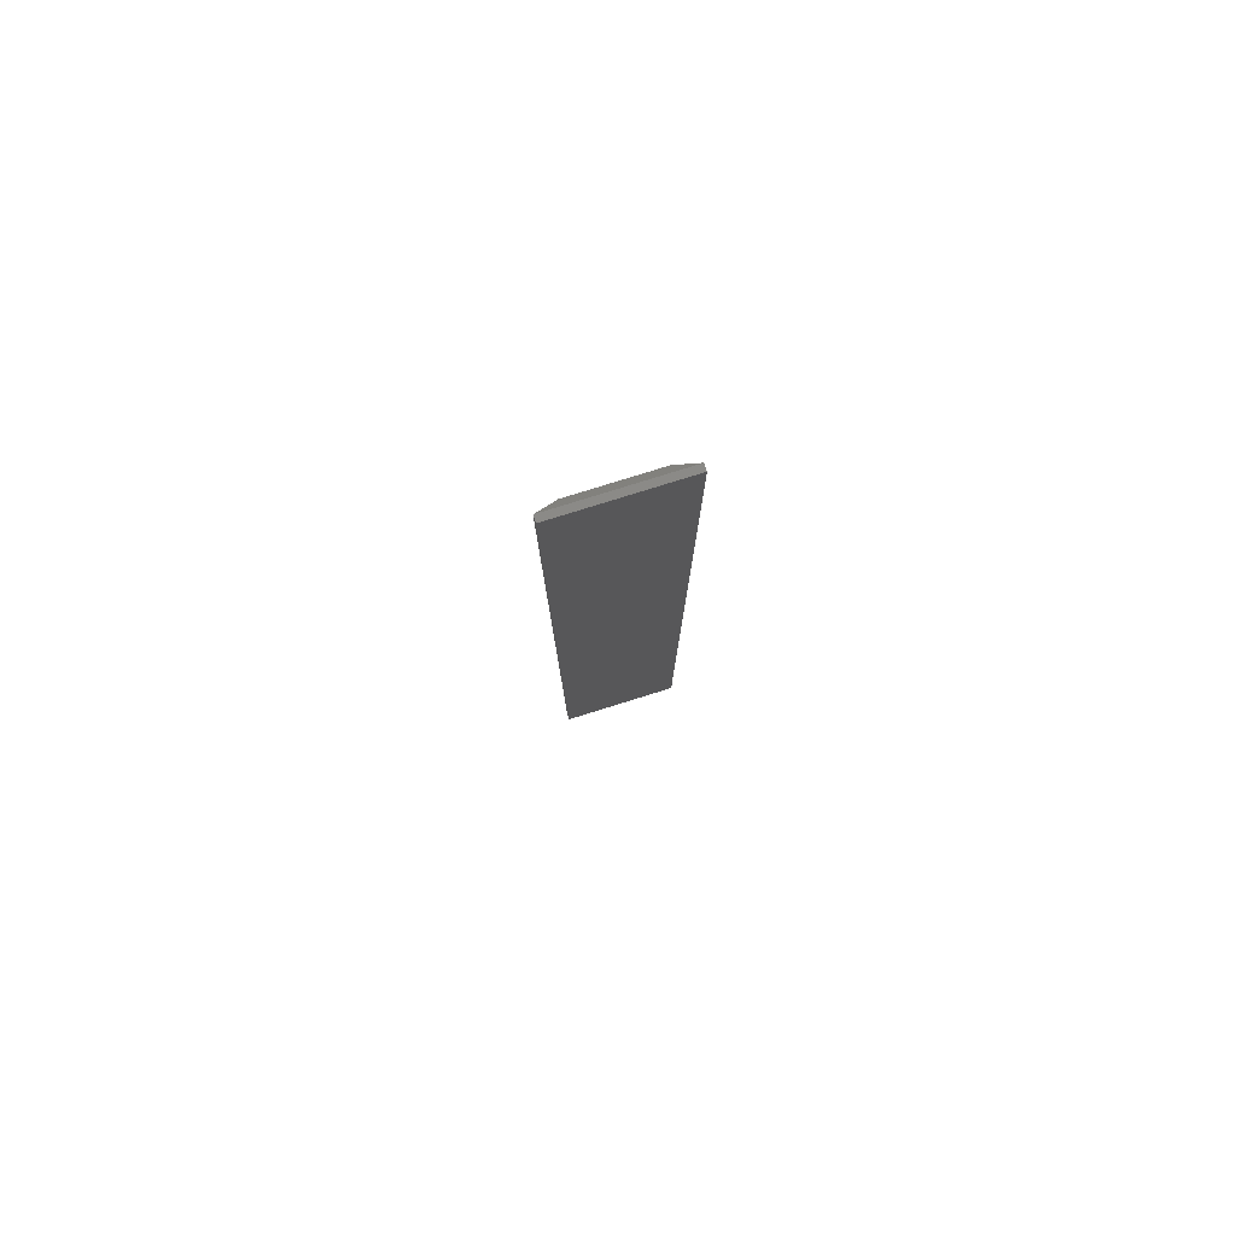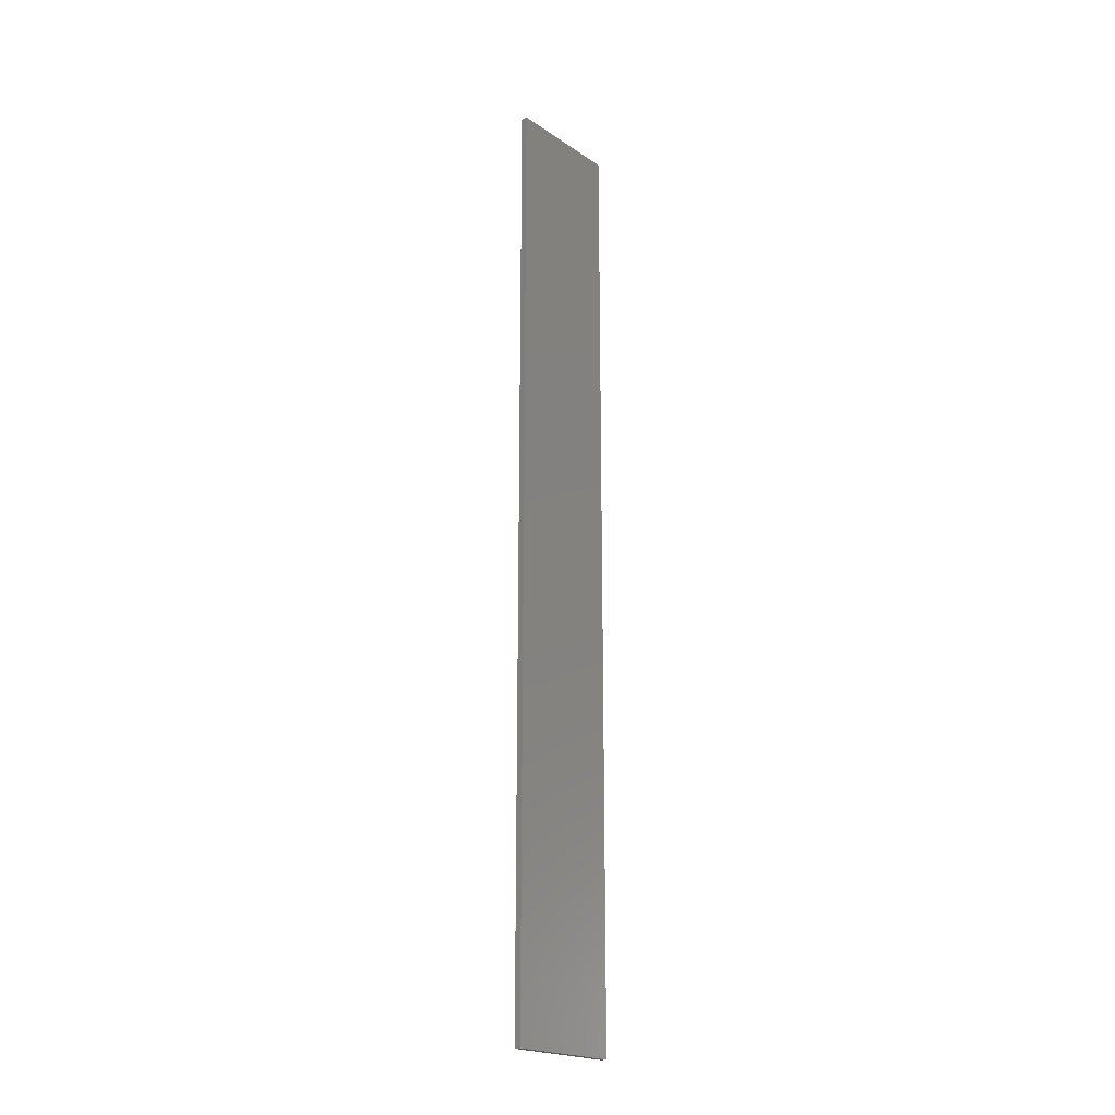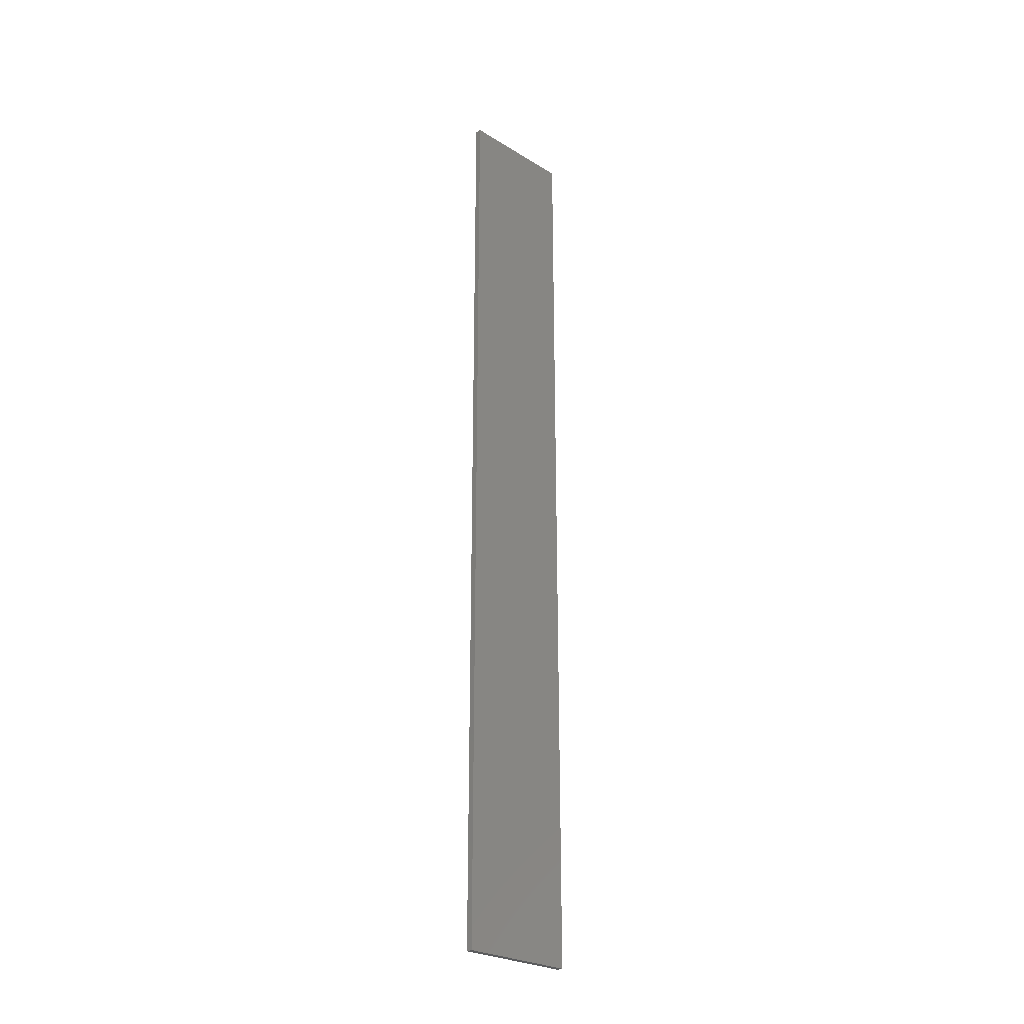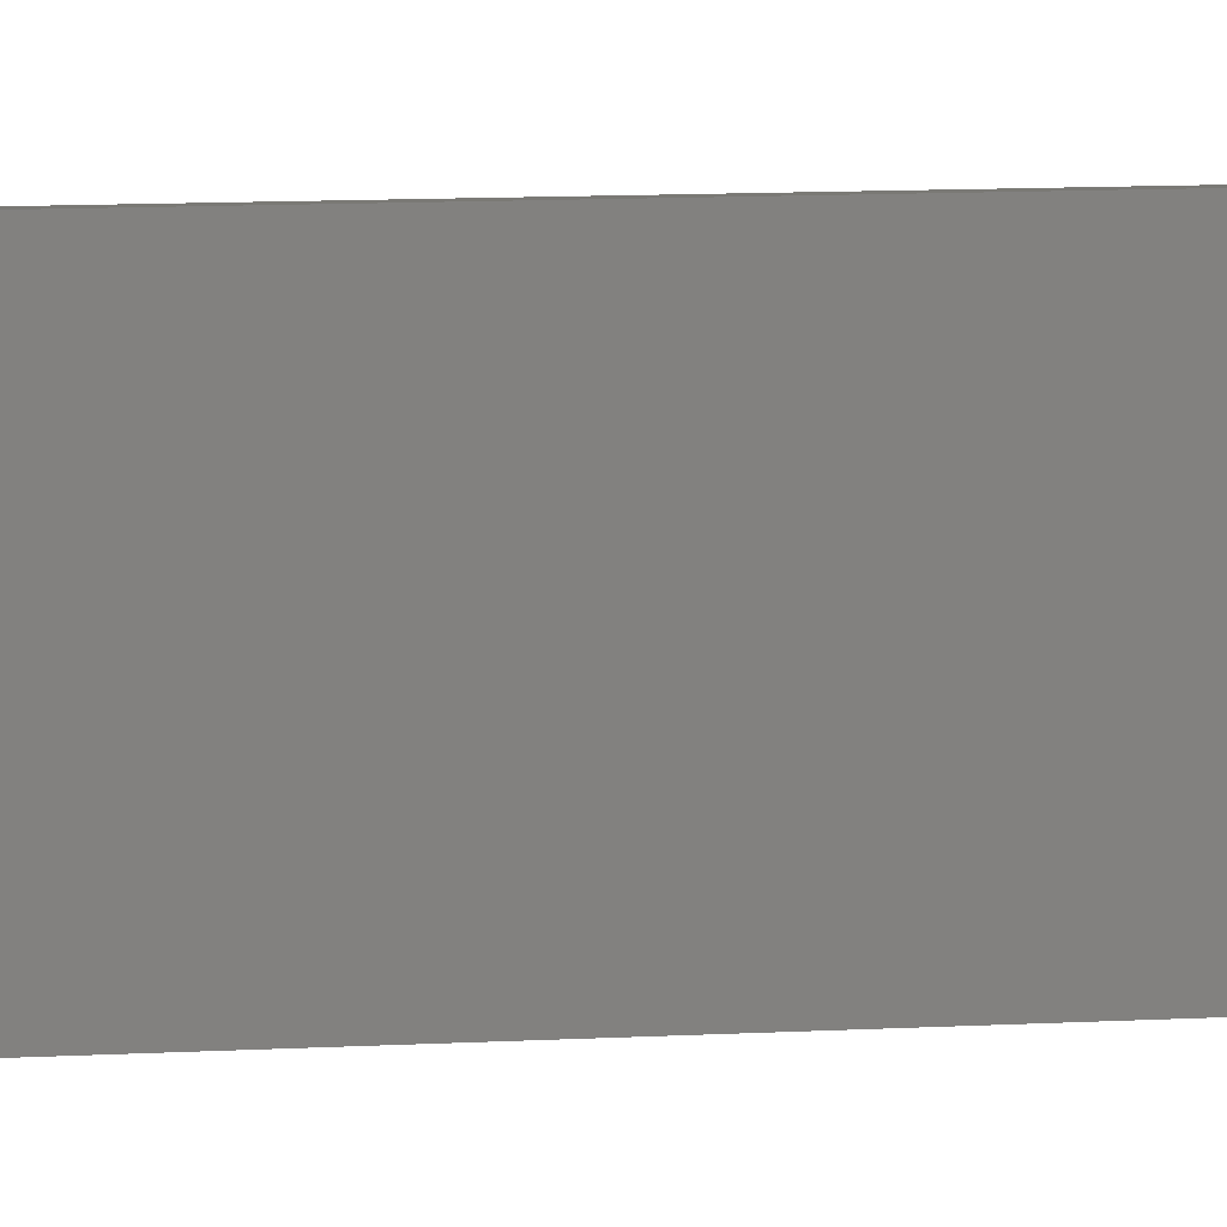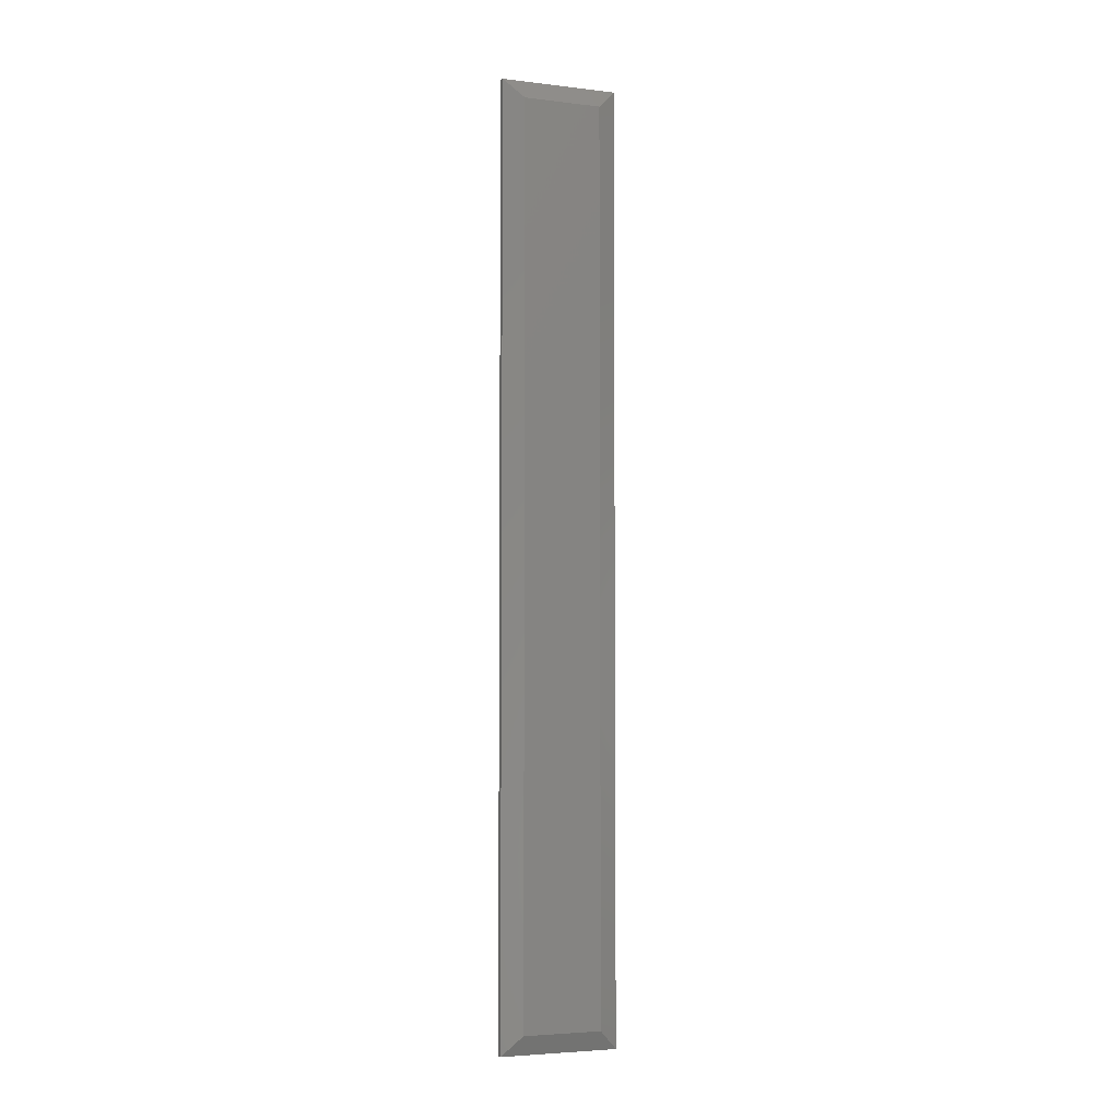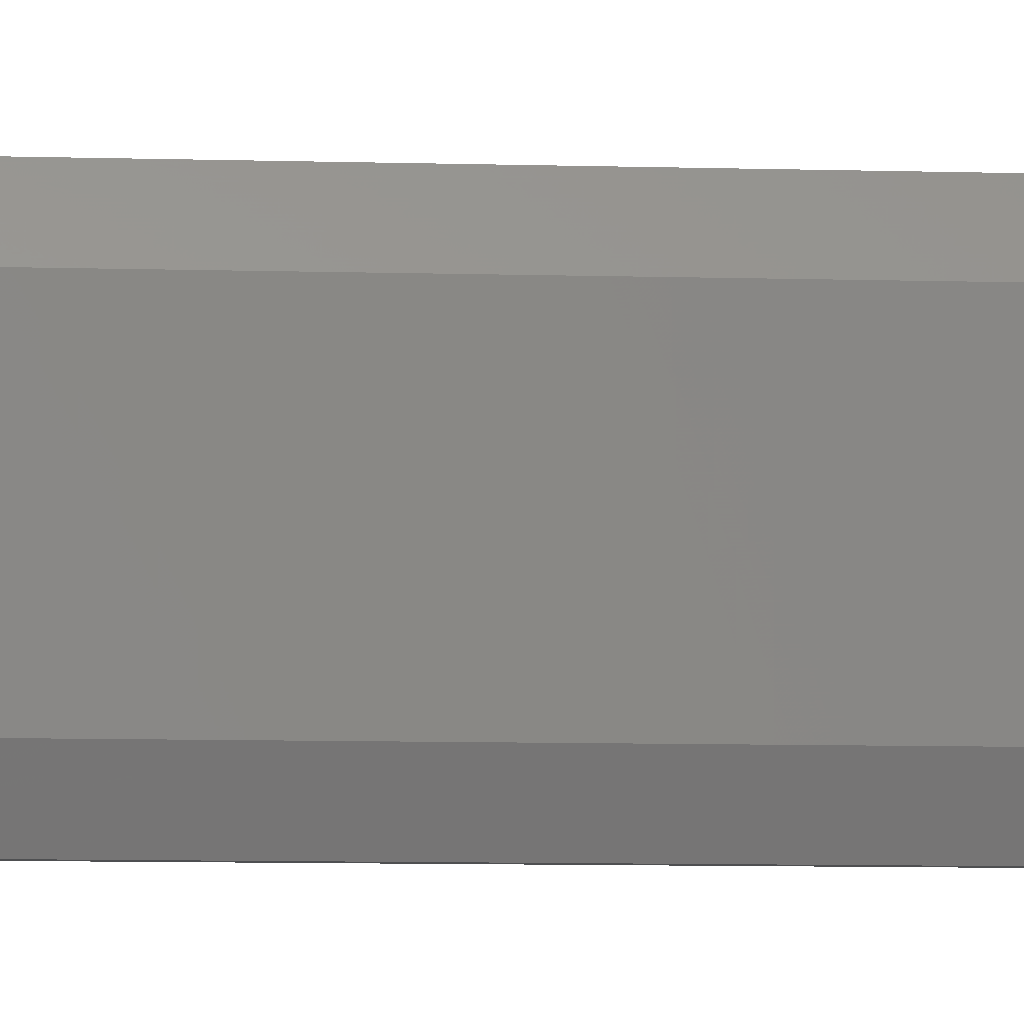
<metadata>
{"format":"stl","ext":"stl","renderer":"f3d","projection":"perspective","resolution":1024,"background":"white","views":[{"elev":79.4,"azim":72.7,"up":"+Y"},{"elev":-21.1,"azim":40.5,"up":"+Y"},{"elev":-26.5,"azim":46.3,"up":"+Y"},{"elev":6.0,"azim":76.3,"up":"+Z"},{"elev":-4.5,"azim":-111.0,"up":"+Y"},{"elev":-4.5,"azim":-98.5,"up":"+Z"}]}
</metadata>
<code>
# stl→obj: 12 verts, 20 faces
v 0.007812 -0.75 -4.784e-19
v 0.01283 -0.75 -7.855e-19
v 0.007812 -0.75 0.09375
v 0.01283 -0.75 0.09375
v 0.007812 0 -4.784e-19
v 0.007812 -5.551e-17 0.09375
v 0.01283 0 -7.855e-19
v 0.01283 0 0.09375
v 4.784e-18 -0.01562 0.07812
v 9.568e-19 -0.01562 0.01562
v 4.784e-18 -0.7344 0.07812
v 9.568e-19 -0.7344 0.01562
f 1 2 3
f 3 2 4
f 5 6 7
f 7 6 8
f 9 10 11
f 11 10 12
f 8 6 4
f 4 6 3
f 5 7 1
f 1 7 2
f 3 6 11
f 11 6 9
f 5 10 6
f 6 10 9
f 5 1 10
f 10 1 12
f 1 3 12
f 12 3 11
f 7 8 2
f 2 8 4

</code>
